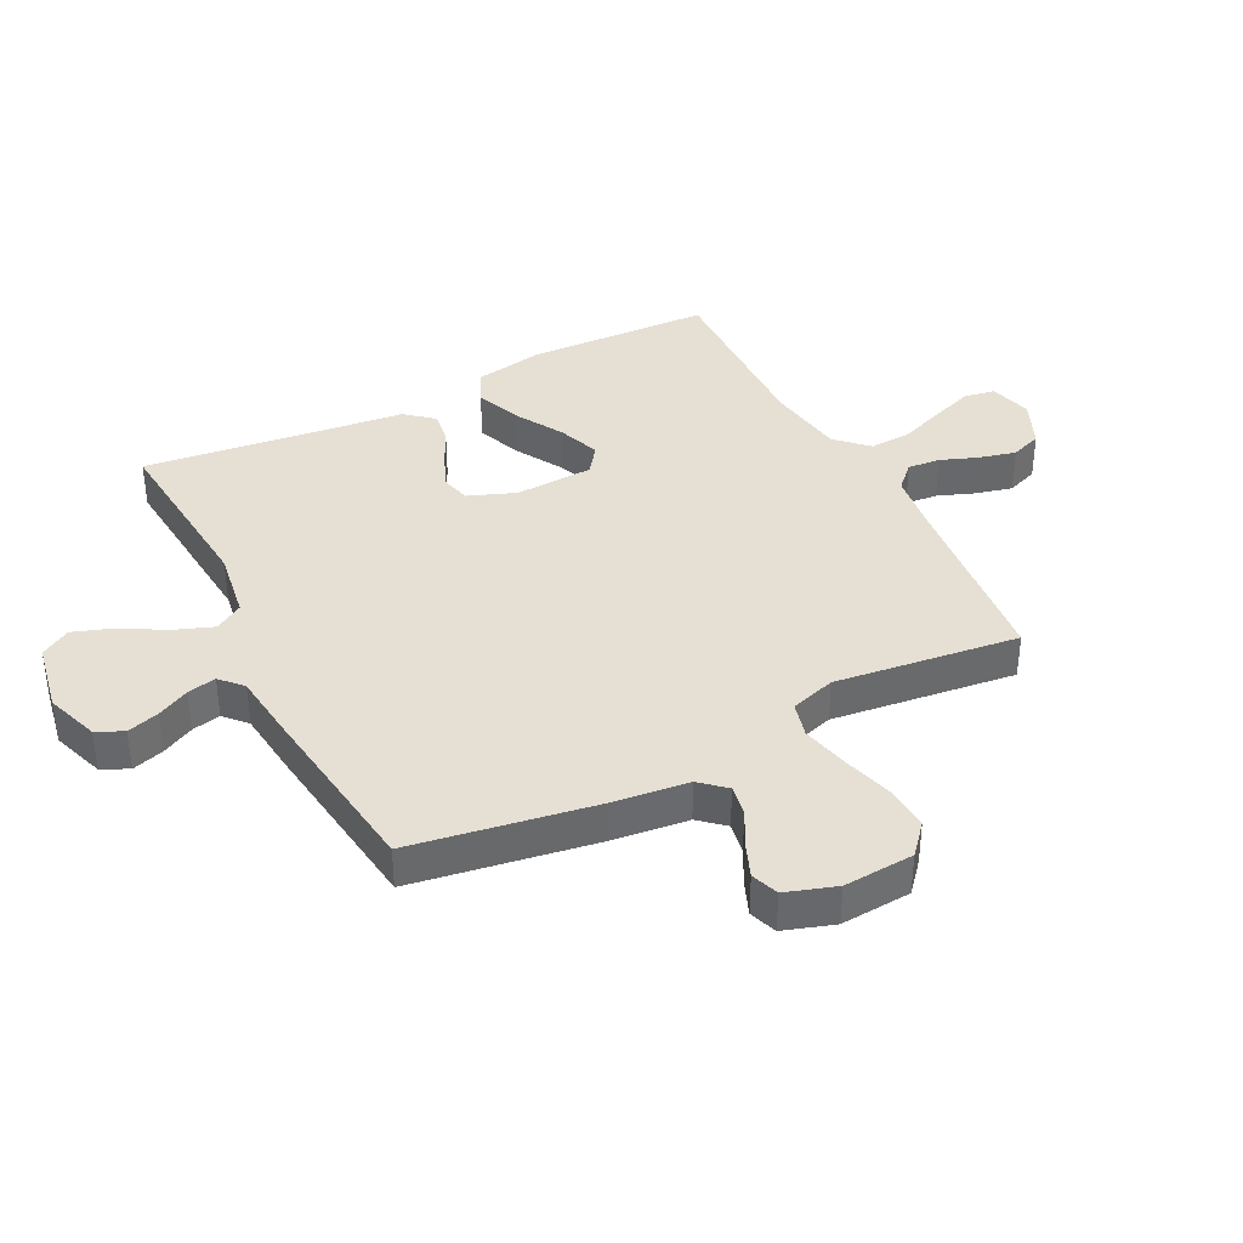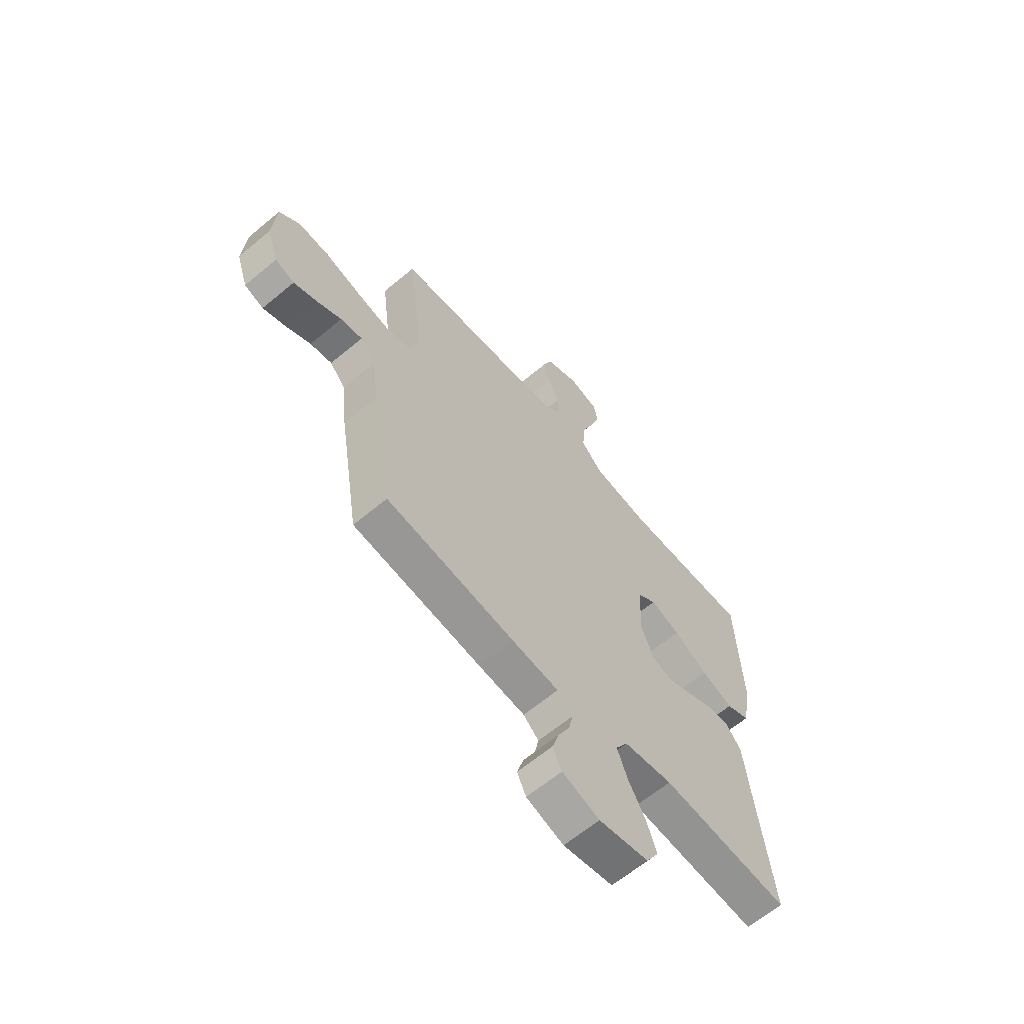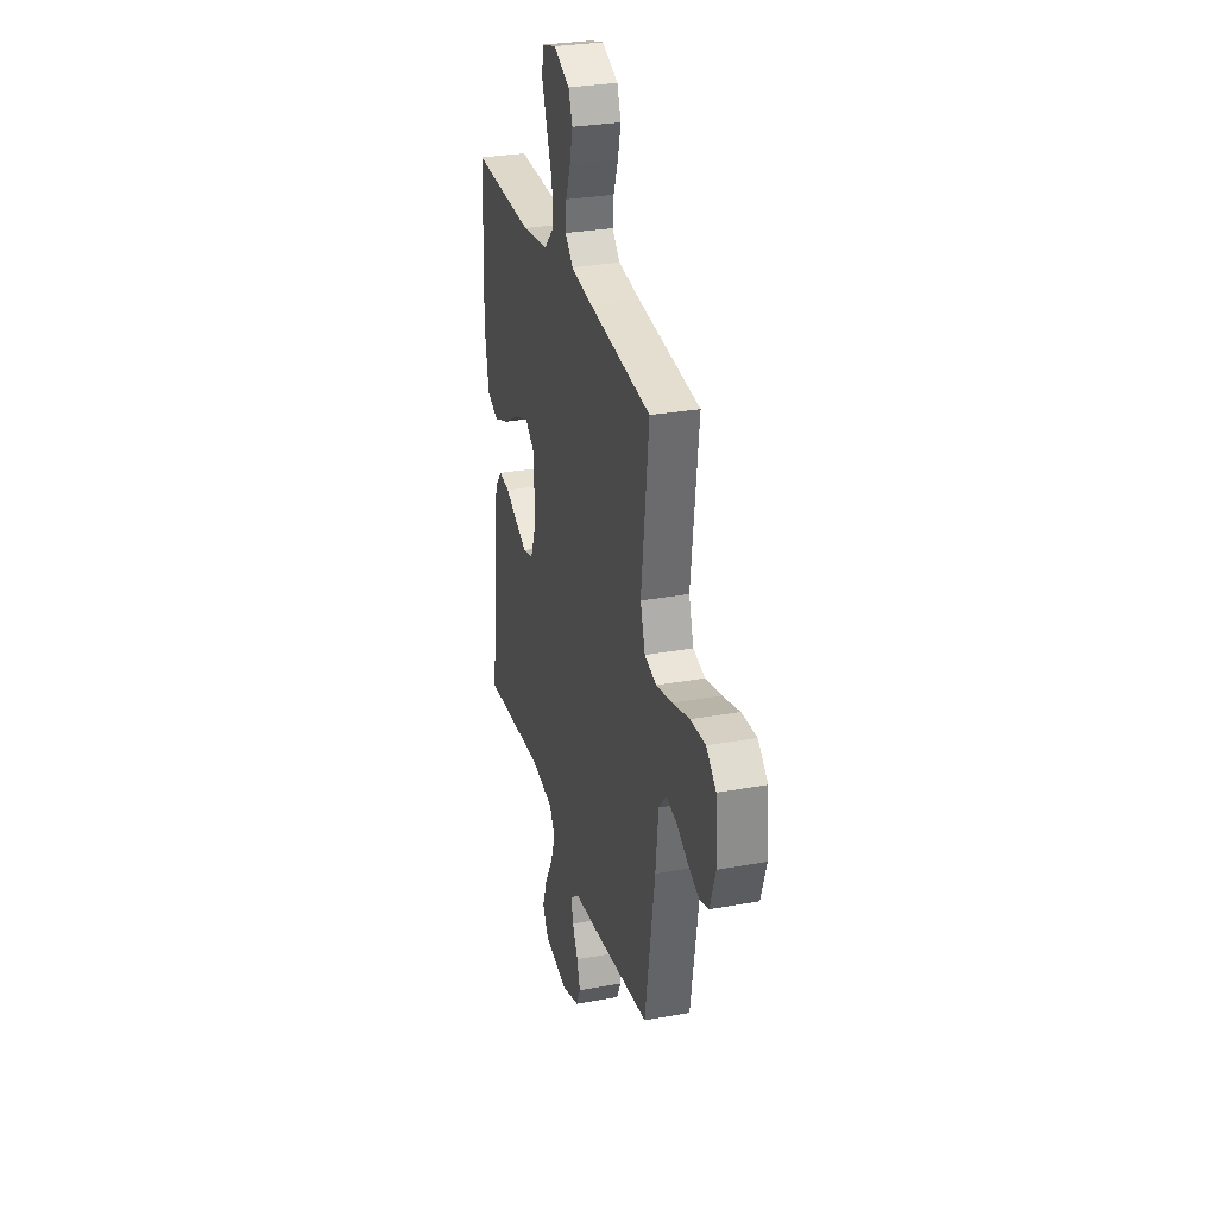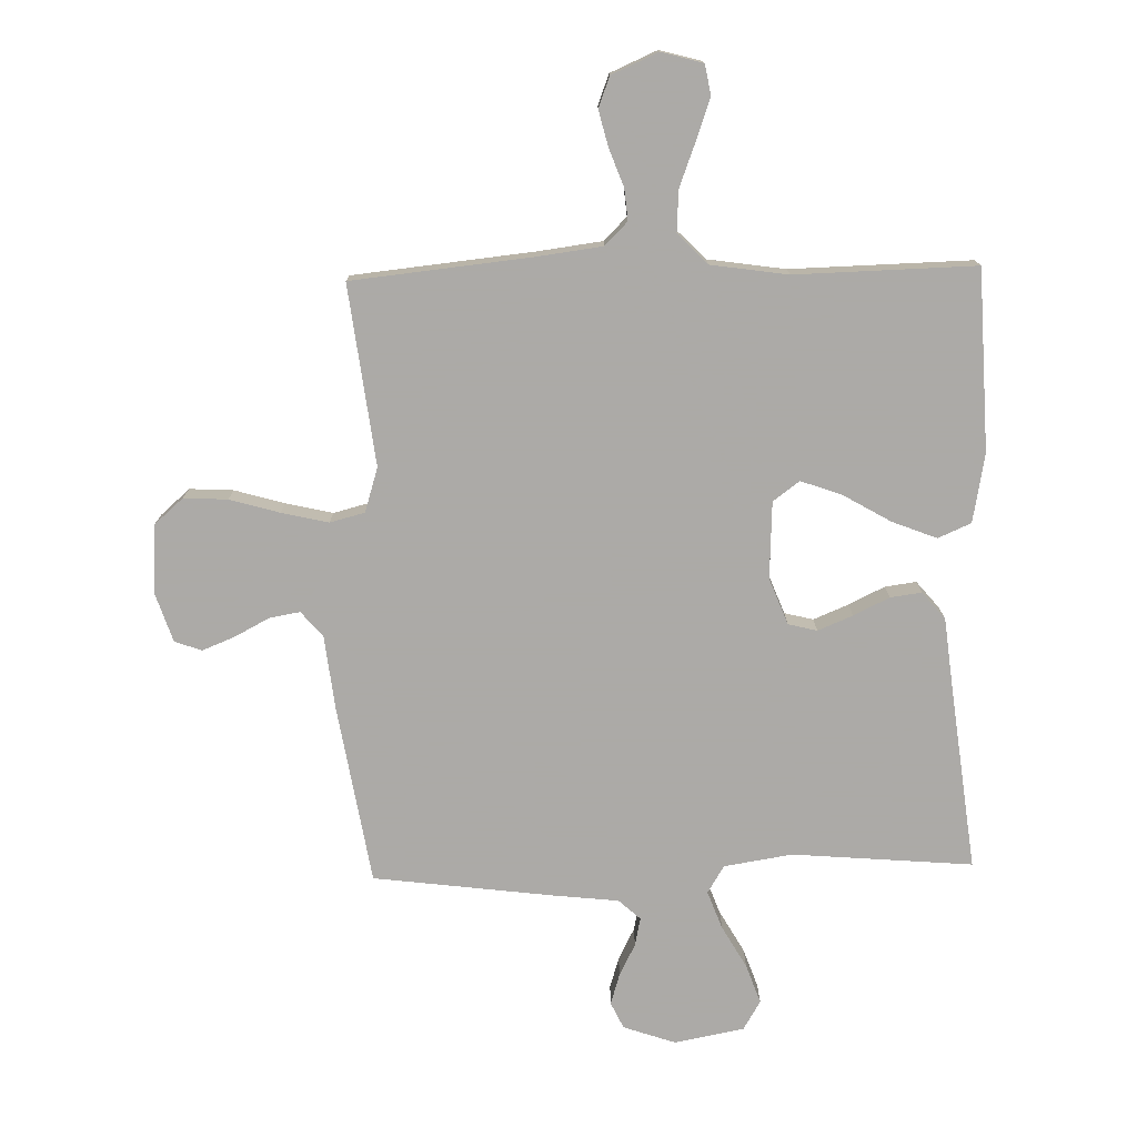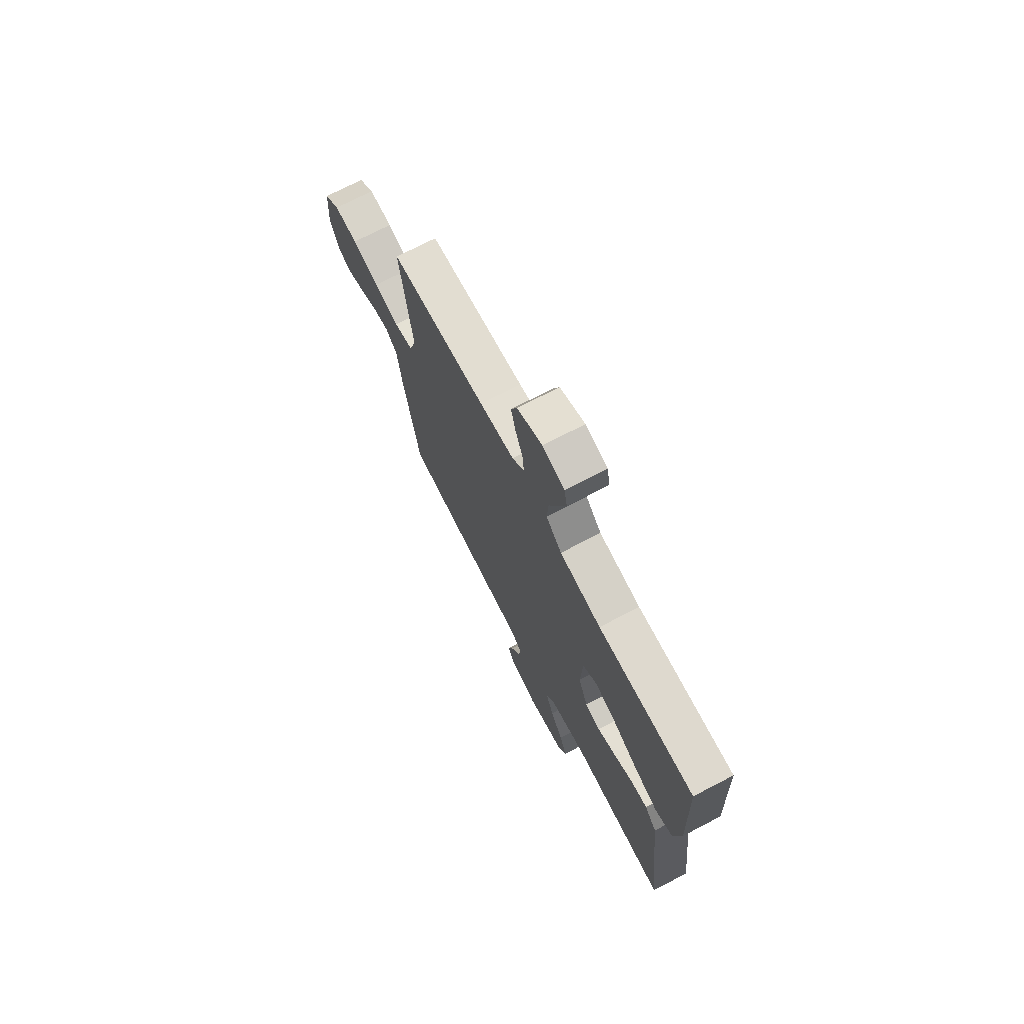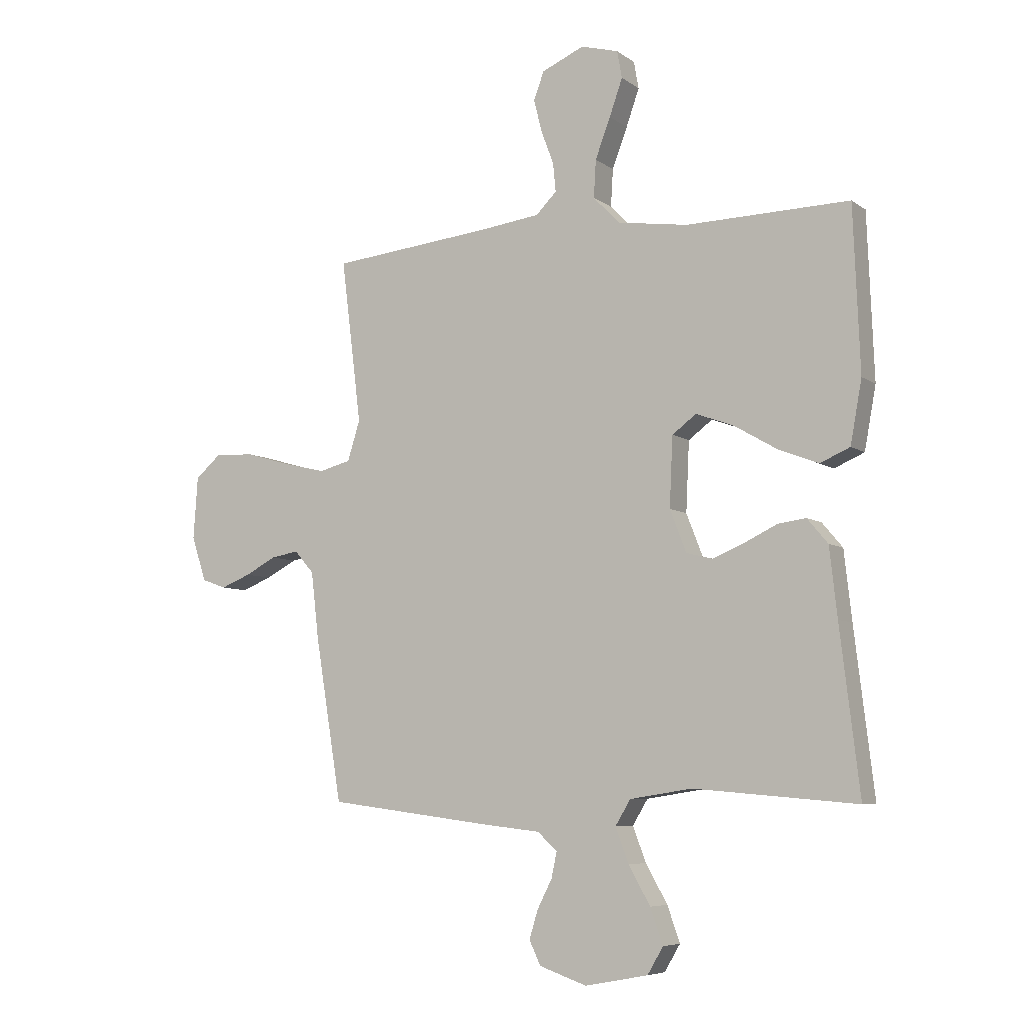
<metadata>
{"format":"obj","ext":"obj","renderer":"f3d","projection":"perspective","resolution":1024,"background":"white","views":[{"elev":38.1,"azim":-117.0,"up":"+Y"},{"elev":-63.4,"azim":-49.8,"up":"+Z"},{"elev":29.6,"azim":-105.0,"up":"+Z"},{"elev":-76.0,"azim":1.4,"up":"+Y"},{"elev":72.6,"azim":62.5,"up":"+Z"},{"elev":-6.7,"azim":28.1,"up":"+Z"}]}
</metadata>
<code>
v -0.5 0.07 -0.5
v -0.549 0.07 -0.2
v -0.563 0.07 -0.078
v -0.599 0.07 -0.037
v -0.65 0.07 -0.046
v -0.707 0.07 -0.076
v -0.762 0.07 -0.098
v -0.807 0.07 -0.082
v -0.834 0.07 0
v -0.826 0.07 0.115
v -0.778 0.07 0.157
v -0.705 0.07 0.153
v -0.622 0.07 0.129
v -0.544 0.07 0.111
v -0.486 0.07 0.126
v -0.463 0.07 0.2
v -0.5 0.07 0.5
v -0.2 0.07 0.531
v -0.092 0.07 0.545
v -0.054 0.07 0.583
v -0.059 0.07 0.636
v -0.082 0.07 0.697
v -0.097 0.07 0.757
v -0.078 0.07 0.808
v 0 0.07 0.842
v 0.069 0.07 0.823
v 0.078 0.07 0.773
v 0.054 0.07 0.705
v 0.026 0.07 0.631
v 0.022 0.07 0.562
v 0.071 0.07 0.512
v 0.2 0.07 0.493
v 0.5 0.07 0.5
v 0.512 0.07 0.2
v 0.491 0.07 0.085
v 0.436 0.07 0.061
v 0.362 0.07 0.09
v 0.283 0.07 0.136
v 0.214 0.07 0.161
v 0.17 0.07 0.128
v 0.164 0.07 0
v 0.194 0.07 -0.077
v 0.242 0.07 -0.089
v 0.3 0.07 -0.065
v 0.36 0.07 -0.036
v 0.412 0.07 -0.029
v 0.45 0.07 -0.074
v 0.464 0.07 -0.2
v 0.5 0.07 -0.5
v 0.2 0.07 -0.475
v 0.086 0.07 -0.493
v 0.058 0.07 -0.539
v 0.082 0.07 -0.603
v 0.122 0.07 -0.673
v 0.145 0.07 -0.738
v 0.116 0.07 -0.787
v 0 0.07 -0.809
v -0.087 0.07 -0.779
v -0.108 0.07 -0.735
v -0.092 0.07 -0.683
v -0.065 0.07 -0.63
v -0.055 0.07 -0.583
v -0.091 0.07 -0.55
v -0.2 0.07 -0.538
v -0.5 0 -0.5
v -0.549 0 -0.2
v -0.563 0 -0.078
v -0.599 0 -0.037
v -0.65 0 -0.046
v -0.707 0 -0.076
v -0.762 0 -0.098
v -0.807 0 -0.082
v -0.834 0 0
v -0.826 0 0.115
v -0.778 0 0.157
v -0.705 0 0.153
v -0.622 0 0.129
v -0.544 0 0.111
v -0.486 0 0.126
v -0.463 0 0.2
v -0.5 0 0.5
v -0.2 0 0.531
v -0.092 0 0.545
v -0.054 0 0.583
v -0.059 0 0.636
v -0.082 0 0.697
v -0.097 0 0.757
v -0.078 0 0.808
v 0 0 0.842
v 0.069 0 0.823
v 0.078 0 0.773
v 0.054 0 0.705
v 0.026 0 0.631
v 0.022 0 0.562
v 0.071 0 0.512
v 0.2 0 0.493
v 0.5 0 0.5
v 0.512 0 0.2
v 0.491 0 0.085
v 0.436 0 0.061
v 0.362 0 0.09
v 0.283 0 0.136
v 0.214 0 0.161
v 0.17 0 0.128
v 0.164 0 0
v 0.194 0 -0.077
v 0.242 0 -0.089
v 0.3 0 -0.065
v 0.36 0 -0.036
v 0.412 0 -0.029
v 0.45 0 -0.074
v 0.464 0 -0.2
v 0.5 0 -0.5
v 0.2 0 -0.475
v 0.086 0 -0.493
v 0.058 0 -0.539
v 0.082 0 -0.603
v 0.122 0 -0.673
v 0.145 0 -0.738
v 0.116 0 -0.787
v 0 0 -0.809
v -0.087 0 -0.779
v -0.108 0 -0.735
v -0.092 0 -0.683
v -0.065 0 -0.63
v -0.055 0 -0.583
v -0.091 0 -0.55
v -0.2 0 -0.538
f 63 64 1 2
f 58 59 60 61
f 58 61 62
f 57 58 62
f 56 57 62
f 53 54 55 56
f 52 53 56 62
f 51 52 62 63
f 48 49 50
f 48 50 51
f 44 45 46 47
f 43 44 47 48
f 42 43 48 51
f 35 36 37 38
f 35 38 39
f 32 33 34 35
f 31 32 35 39
f 30 31 39 40
f 26 27 28 29
f 24 25 26 29
f 24 29 30
f 21 22 23 24
f 21 24 30 40
f 16 17 18
f 15 16 18 19
f 10 11 12 13
f 10 13 14
f 9 10 14
f 8 9 14 15
f 5 6 7 8
f 51 63 2 3
f 41 42 51 3
f 20 21 40 41
f 15 19 20 41
f 15 41 3 4
f 5 8 15
f 4 5 15
f 66 65 128 127
f 125 124 123 122
f 126 125 122
f 126 122 121
f 126 121 120
f 120 119 118 117
f 126 120 117 116
f 127 126 116 115
f 114 113 112
f 115 114 112
f 111 110 109 108
f 112 111 108 107
f 115 112 107 106
f 102 101 100 99
f 103 102 99
f 99 98 97 96
f 103 99 96 95
f 104 103 95 94
f 93 92 91 90
f 93 90 89 88
f 94 93 88
f 88 87 86 85
f 104 94 88 85
f 82 81 80
f 83 82 80 79
f 77 76 75 74
f 78 77 74
f 78 74 73
f 79 78 73 72
f 72 71 70 69
f 67 66 127 115
f 67 115 106 105
f 105 104 85 84
f 105 84 83 79
f 68 67 105 79
f 79 72 69
f 79 69 68
f 1 65 66 2
f 2 66 67 3
f 3 67 68 4
f 4 68 69 5
f 5 69 70 6
f 6 70 71 7
f 7 71 72 8
f 8 72 73 9
f 9 73 74 10
f 10 74 75 11
f 11 75 76 12
f 12 76 77 13
f 13 77 78 14
f 14 78 79 15
f 15 79 80 16
f 16 80 81 17
f 17 81 82 18
f 18 82 83 19
f 19 83 84 20
f 20 84 85 21
f 21 85 86 22
f 22 86 87 23
f 23 87 88 24
f 24 88 89 25
f 25 89 90 26
f 26 90 91 27
f 27 91 92 28
f 28 92 93 29
f 29 93 94 30
f 30 94 95 31
f 31 95 96 32
f 32 96 97 33
f 33 97 98 34
f 34 98 99 35
f 35 99 100 36
f 36 100 101 37
f 37 101 102 38
f 38 102 103 39
f 39 103 104 40
f 40 104 105 41
f 41 105 106 42
f 42 106 107 43
f 43 107 108 44
f 44 108 109 45
f 45 109 110 46
f 46 110 111 47
f 47 111 112 48
f 48 112 113 49
f 49 113 114 50
f 50 114 115 51
f 51 115 116 52
f 52 116 117 53
f 53 117 118 54
f 54 118 119 55
f 55 119 120 56
f 56 120 121 57
f 57 121 122 58
f 58 122 123 59
f 59 123 124 60
f 60 124 125 61
f 61 125 126 62
f 62 126 127 63
f 63 127 128 64
f 64 128 65 1

</code>
